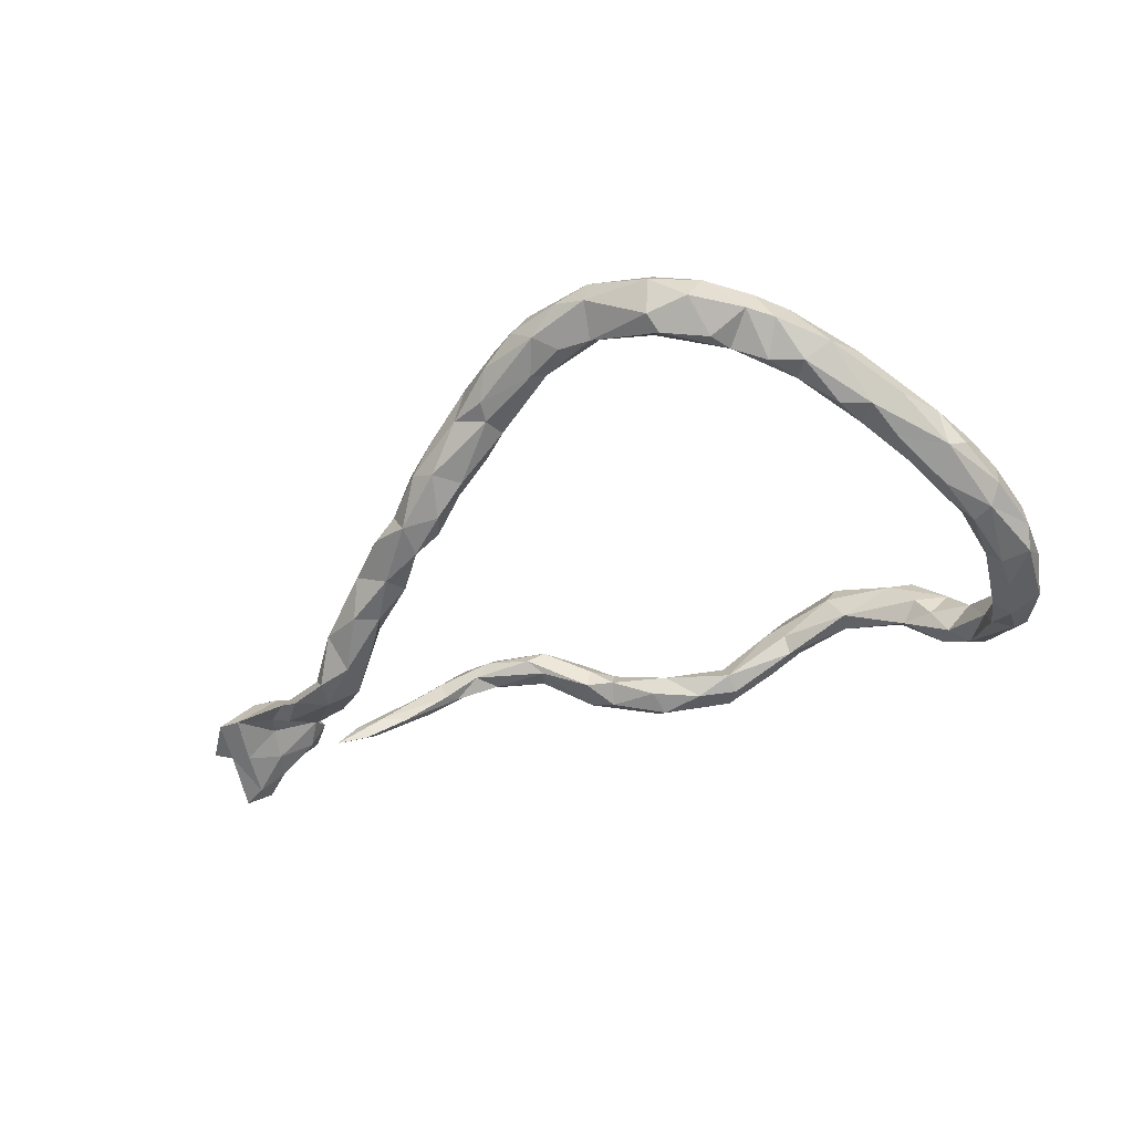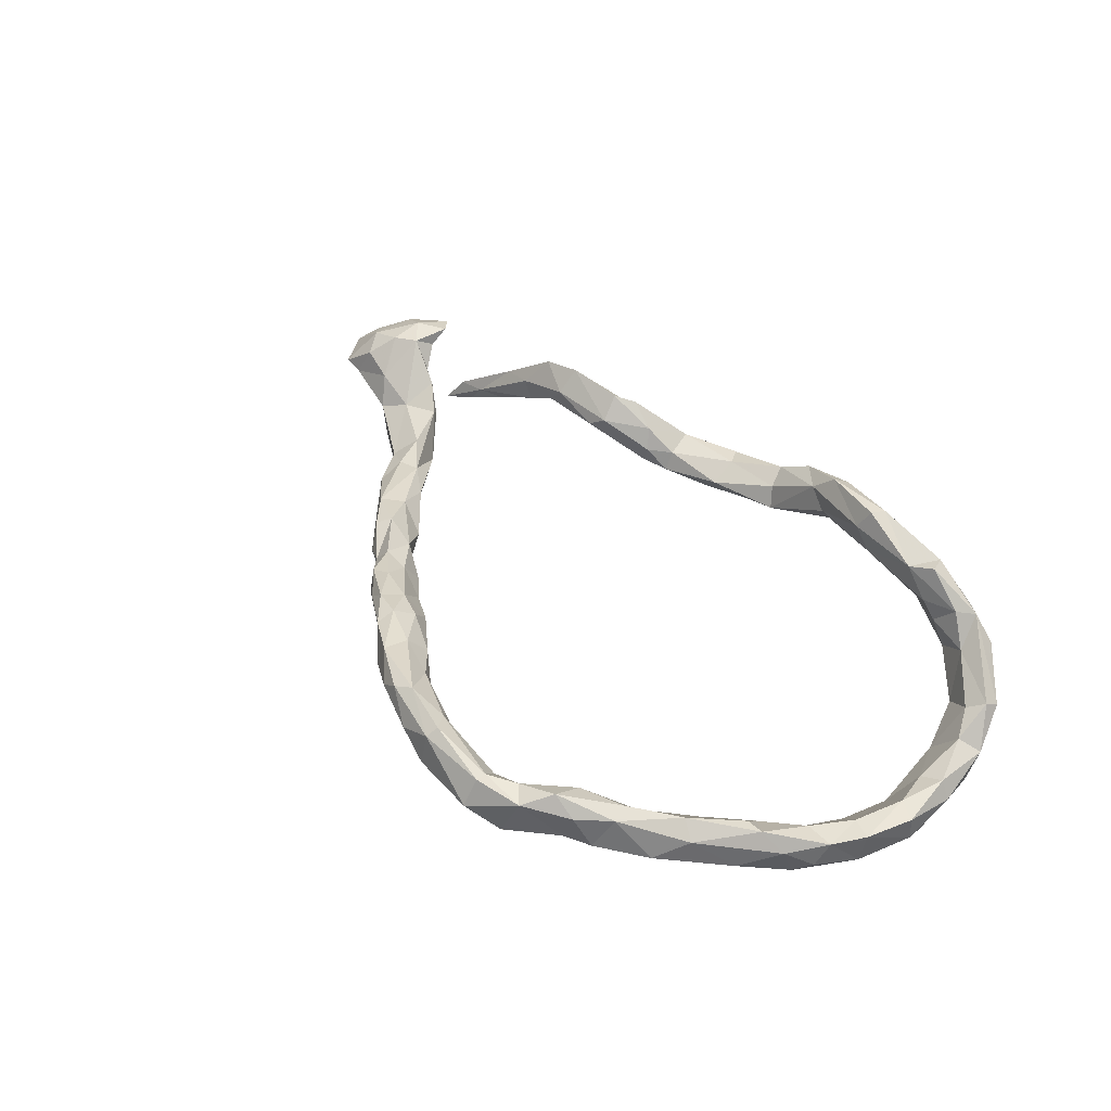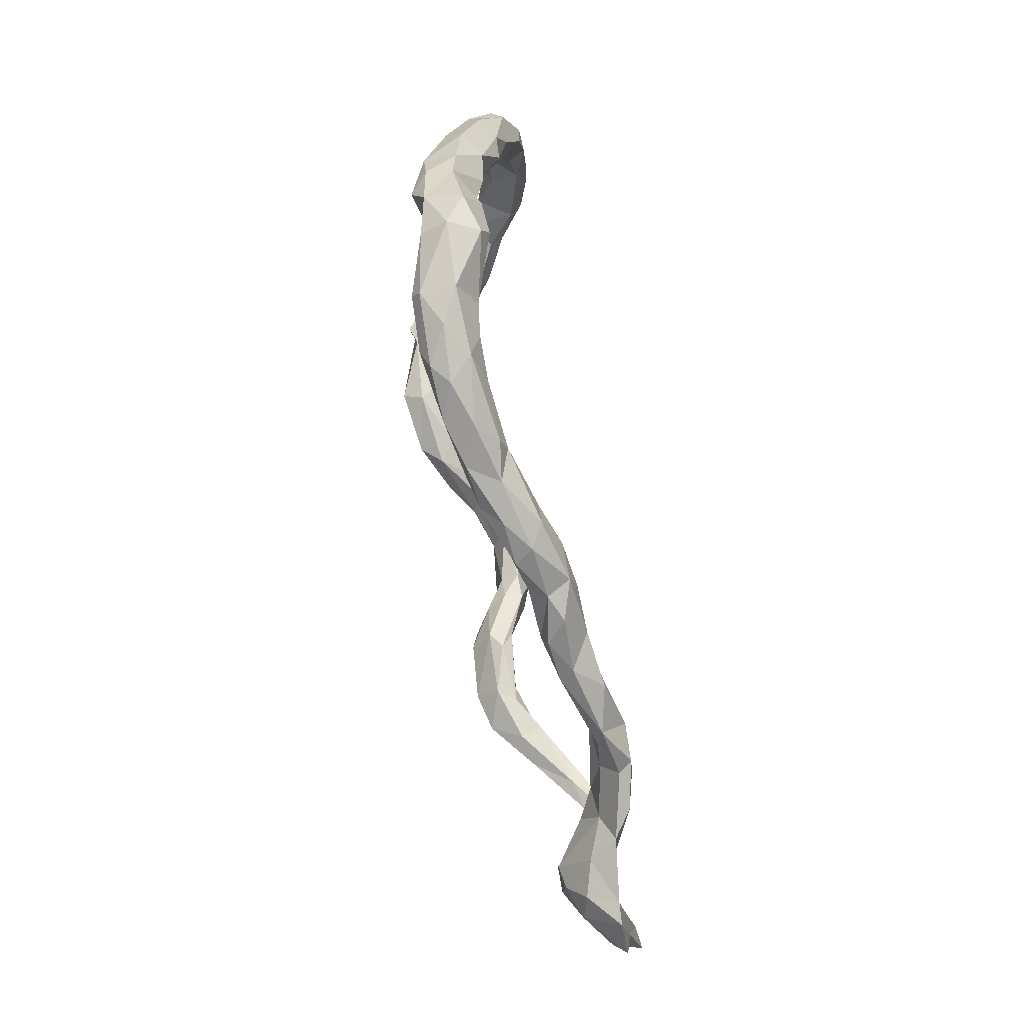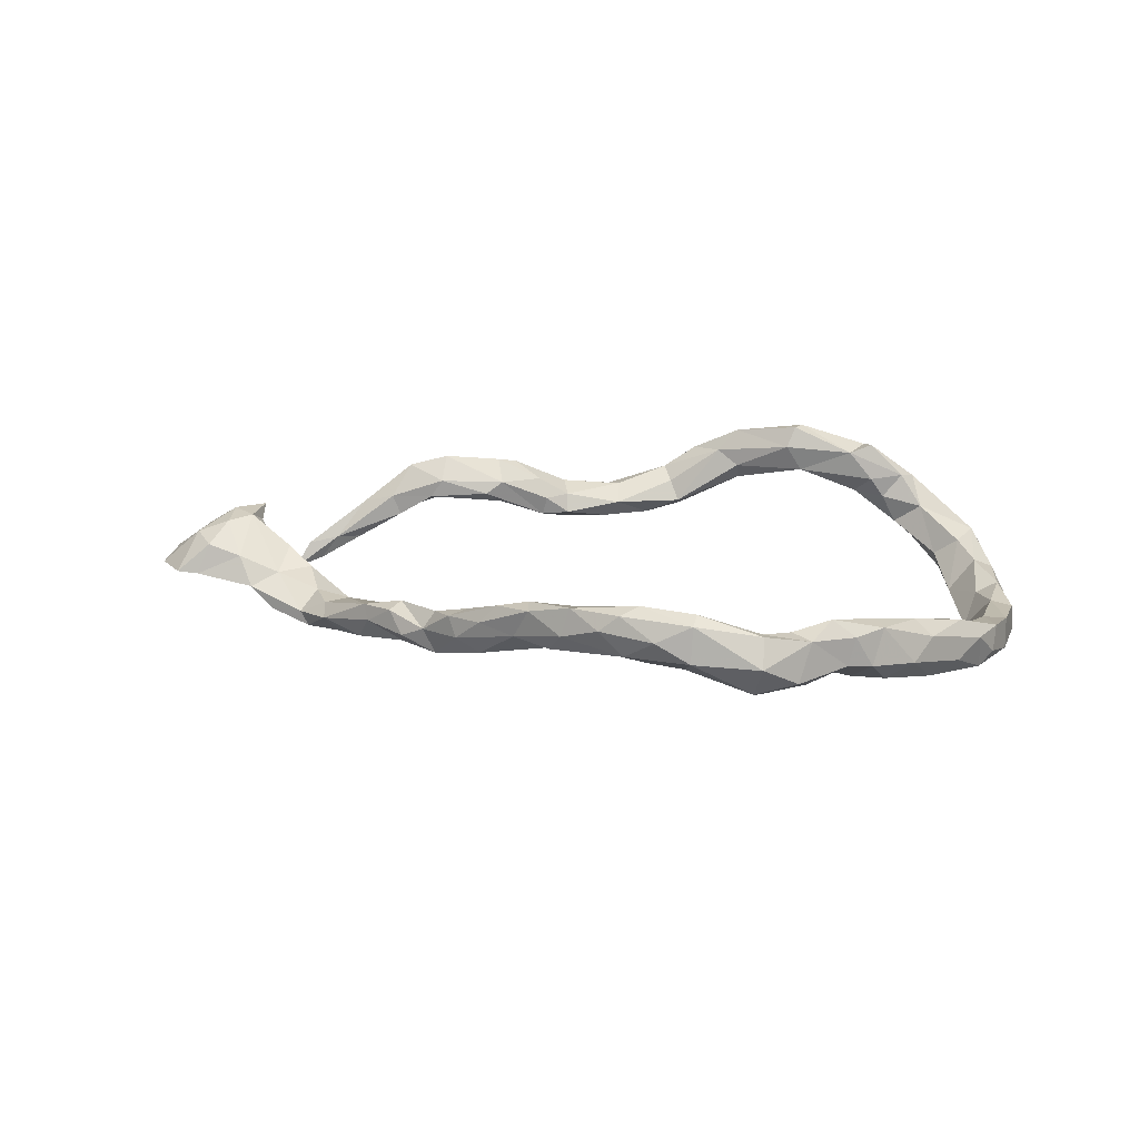
<metadata>
{"format":"obj","ext":"obj","renderer":"f3d","projection":"perspective","resolution":1024,"background":"white","views":[{"elev":-47.0,"azim":-154.6,"up":"+Z"},{"elev":46.9,"azim":-128.2,"up":"+Z"},{"elev":76.0,"azim":80.1,"up":"+Y"},{"elev":21.4,"azim":-171.5,"up":"+Z"}]}
</metadata>
<code>
v 0.8542 -0.006119 -0.05333
v 0.7967 -0.0245 -0.003832
v 0.8159 -0.006081 -0.05589
v 0.9006 -0.06508 -0.05847
v 0.8282 -0.06309 0.006772
v 0.8692 -0.0778 -0.06802
v 0.838 -0.08721 -0.0713
v 0.8548 -0.1637 -0.08579
v 0.8807 -0.102 -0.0368
v 0.7788 -0.07459 -0.0357
v 0.7096 0.009444 -0.06898
v 0.894 -0.1805 -0.092
v 0.7364 -0.01763 -0.02079
v 0.6042 0.05645 -0.09245
v 0.6647 0.03127 -0.1004
v 0.8606 -0.2058 -0.06285
v 0.8137 -0.1731 -0.05302
v 0.7575 -0.03484 -0.04849
v 0.794 -0.1266 -0.05353
v 0.7715 -0.07126 0.02737
v 0.5881 0.06517 -0.1152
v 0.7137 -0.02816 -0.07482
v 0.5402 0.1301 -0.07113
v 0.8373 -0.1538 -0.01075
v 0.6653 -0.01858 -0.04909
v 0.5517 0.07665 -0.06348
v 0.5253 0.08049 -0.1159
v 0.8205 -0.1855 -0.02133
v 0.5995 0.01749 -0.1173
v 0.6766 -0.06469 -0.0626
v 0.3806 0.2058 -0.07212
v 0.4403 0.2079 -0.03716
v 0.6171 -0.05719 -0.05762
v 0.61 -0.04741 -0.04495
v 0.7751 -0.13 0.03297
v 0.4677 0.1625 -0.0872
v 0.3938 0.2378 -0.003085
v 0.5819 0.01578 -0.06396
v 0.7584 -0.1913 0.01618
v 0.6615 -0.1173 -0.07807
v 0.5108 0.06579 -0.0561
v 0.4503 0.1897 -0.01483
v 0.696 -0.09471 -0.01785
v 0.7238 -0.1288 0.01164
v 0.7323 -0.09568 0.03286
v 0.3666 0.2692 -0.03468
v 0.6583 -0.07876 -0.01905
v 0.3257 0.2857 -0.01358
v 0.5461 0.004629 -0.09572
v 0.7534 -0.1664 -0.006573
v 0.7264 -0.1631 0.03189
v 0.3778 0.214 0.006156
v 0.4551 0.09675 -0.05932
v 0.4677 0.09167 -0.08495
v 0.6137 -0.1412 -0.06209
v 0.257 0.3453 -8e-05
v 0.3036 0.2898 -0.05432
v 0.43 0.1394 -0.08247
v 0.3044 0.2373 -0.06781
v 0.4253 0.1526 -0.02598
v 0.2396 0.2824 -0.05265
v 0.3064 0.2727 0.01478
v 0.2729 0.3253 0.02996
v 0.3657 0.165 -0.0575
v 0.2425 0.3136 0.03994
v 0.3241 0.2136 -0.01874
v 0.6361 -0.1375 -0.03314
v 0.2616 0.2392 -0.04047
v 0.2158 0.3505 -0.02224
v 0.1828 0.3693 0.0716
v 0.151 0.399 0.03193
v 0.2618 0.2667 0.005517
v 0.1996 0.2817 -0.01068
v 0.2135 0.3685 0.03927
v 0.1686 0.3298 0.05663
v 0.1786 0.314 -0.02439
v 0.6122 -0.1665 -0.03828
v 0.1236 0.4158 0.08408
v 0.08975 0.4219 0.0237
v 0.1282 0.3793 0.08616
v 0.09487 0.3892 0.01196
v 0.5445 -0.1654 -0.0244
v 0.05205 0.4501 0.1081
v 0.06532 0.4578 0.06165
v 0.537 -0.1815 0.04048
v 0.5845 -0.1451 -0.02175
v 0.001993 0.4872 0.08697
v 0.08154 0.354 0.01494
v -0.03079 0.4868 0.1144
v -0.008831 0.4333 0.02613
v 0.1135 0.3445 0.06423
v 0.1308 0.3133 0.01853
v 0.05309 0.4024 0.09217
v 0.4571 -0.2041 0.02647
v 0.04152 0.3709 0.05436
v 0.4694 -0.1817 0.01814
v -0.07451 0.4626 0.02745
v -0.03861 0.4902 0.04779
v -0.02947 0.4147 0.03974
v -0.0165 0.4151 0.08087
v 0.5191 -0.2016 0.008457
v -0.08863 0.5118 0.08267
v -0.1473 0.5058 0.1117
v -0.1085 0.4396 0.08038
v -0.06115 0.4711 0.127
v 0.4832 -0.18 0.05338
v 0.427 -0.2438 0.07707
v -0.1457 0.5179 0.05326
v -0.1309 0.462 0.02052
v 0.5177 -0.2072 0.04089
v -0.1514 0.4857 0.1241
v -0.125 0.4562 0.1064
v 0.3841 -0.2254 0.04854
v -0.2565 0.5143 0.04939
v 0.4115 -0.1898 0.05245
v 0.4539 -0.2141 0.1056
v -0.2338 0.4412 0.001001
v 0.285 -0.2211 0.03932
v -0.1426 0.442 0.04362
v -0.2418 0.4887 -0.003528
v 0.3899 -0.1925 0.08374
v -0.2517 0.4662 0.0891
v -0.2391 0.4399 0.05598
v -0.2544 0.4856 0.09294
v -0.3104 0.4811 0.01572
v 0.3883 -0.2282 0.1214
v 0.3067 -0.1979 0.06021
v 0.2954 -0.2724 0.08726
v -0.2489 0.4551 -0.01779
v 0.2784 -0.2114 0.0801
v 0.3017 -0.2607 0.05288
v -0.3369 0.369 -0.00654
v -0.3274 0.4564 0.07723
v -0.2948 0.4328 0.08184
v 0.2916 -0.2461 0.114
v -0.3197 0.4115 -0.01578
v 0.2639 -0.2746 0.1027
v -0.2775 0.4139 0.04377
v 0.2088 -0.2545 0.005949
v -0.3295 0.3584 0.02673
v -0.3949 0.4011 0.06545
v -0.3839 0.4144 0.02166
v 0.2214 -0.3071 0.003553
v -0.3559 0.4058 0.09563
v 0.2003 -0.2541 0.03757
v 0.1626 -0.2693 0.006363
v -0.4226 0.3841 0.01046
v 0.2168 -0.2695 0.07135
v 0.1654 -0.2856 0.03771
v -0.4243 0.32 0.0661
v 0.1785 -0.33 0.04977
v 0.1772 -0.3059 -0.01393
v -0.3539 0.3549 0.06836
v -0.4432 0.3204 -0.03715
v -0.389 0.3378 -0.029
v -0.49 0.3158 -0.008852
v -0.4377 0.3496 0.06343
v -0.4192 0.2871 0.02244
v 0.1889 -0.3477 0.02262
v 0.09324 -0.3565 -0.02488
v -0.4173 0.2839 -0.02953
v 0.09897 -0.3119 -0.01165
v 0.07709 -0.3569 0.0388
v 0.1002 -0.3893 0.02821
v 0.1136 -0.3759 -0.003521
v 0.07124 -0.3105 0.01674
v -0.4696 0.2393 -0.07009
v -0.4783 0.204 -0.004237
v -0.4877 0.2453 0.03861
v 0.02102 -0.3534 -0.01413
v -0.5179 0.218 -0.07354
v -0.5655 0.1981 -0.0507
v -0.4866 0.1869 -0.07074
v -0.5188 0.2576 0.01453
v -0.02455 -0.3661 0.04683
v -0.529 0.1241 -0.02951
v -0.04063 -0.351 0.0127
v -0.5371 0.1512 0.002485
v -0.00872 -0.4004 0.06471
v -0.04055 -0.3826 -0.002452
v -0.06521 -0.414 0.102
v -0.06398 -0.4306 0.05768
v -0.5358 0.1512 -0.09469
v -0.1529 -0.3869 0.05461
v -0.5668 0.1469 0.001216
v -0.1144 -0.3767 0.11
v -0.5344 0.1017 -0.09898
v -0.01561 -0.4127 0.00273
v -0.5779 0.05068 -0.1249
v -0.104 -0.4131 0.04207
v -0.545 0.07088 -0.08329
v -0.6053 0.1067 -0.09898
v -0.5852 0.0575 -0.03957
v -0.6029 0.1273 -0.0372
v -0.1495 -0.3917 0.147
v -0.1518 -0.3674 0.08343
v -0.5677 0.01828 -0.1197
v -0.6288 0.08056 -0.08074
v -0.5972 -0.03457 -0.1378
v -0.6333 0.05143 -0.04432
v -0.1611 -0.4209 0.08152
v -0.5792 -0.03626 -0.1065
v -0.2616 -0.4208 0.1199
v -0.2735 -0.3631 0.08281
v -0.1546 -0.4236 0.1242
v -0.6148 -0.02498 -0.06132
v -0.6315 -0.02034 -0.1352
v -0.2468 -0.3551 0.1285
v -0.6542 -0.01321 -0.05695
v -0.6547 0.000494 -0.1075
v -0.2621 -0.397 0.08206
v -0.5896 -0.1296 -0.1237
v -0.6694 -0.1025 -0.06932
v -0.26 -0.3714 0.1634
v -0.6091 -0.1847 -0.07897
v -0.6112 -0.1374 -0.1448
v -0.2717 -0.3947 0.1621
v -0.6069 -0.1949 -0.1459
v -0.4083 -0.3674 0.06795
v -0.3663 -0.3654 0.1193
v -0.3659 -0.4151 0.06555
v -0.6729 -0.1027 -0.1149
v -0.5634 -0.2611 -0.107
v -0.6323 -0.1174 -0.06691
v -0.6609 -0.1388 -0.1395
v -0.3908 -0.4179 0.1222
v -0.3775 -0.3873 0.03829
v -0.6468 -0.1977 -0.06222
v -0.5873 -0.2758 -0.1319
v -0.6071 -0.2744 -0.04953
v -0.457 -0.3821 -0.01861
v -0.5341 -0.3301 -0.06093
v -0.5439 -0.3266 -0.08634
v -0.3807 -0.4311 0.08816
v -0.4895 -0.3944 -0.04933
v -0.6666 -0.1958 -0.09349
v -0.5042 -0.3725 0.01717
v -0.4318 -0.3753 0.03198
v -0.5761 -0.3188 -0.02874
v -0.4049 -0.3872 0.1303
v -0.4362 -0.4225 -0.004077
v -0.51 -0.4248 -0.03238
v -0.4657 -0.3889 0.07205
v -0.6435 -0.2667 -0.118
v -0.5782 -0.3466 -0.09456
v -0.4592 -0.4464 0.03613
v -0.4866 -0.4199 0.063
v -0.5979 -0.3742 -0.06602
v -0.6413 -0.2968 -0.06895
v -0.5255 -0.4251 0.02098
v -0.6012 -0.3407 -0.01135
v -0.6067 -0.3642 -0.02636
f 44 50 51
f 106 86 96
f 96 94 115
f 94 107 113
f 127 139 130
f 44 45 43
f 51 45 44
f 35 45 51
f 39 35 51
f 86 106 85
f 106 96 115
f 116 106 121
f 106 115 121
f 115 94 113
f 116 121 126
f 85 106 116
f 110 85 116
f 110 116 107
f 118 115 113
f 121 115 127
f 121 127 130
f 118 113 131
f 115 118 127
f 116 126 107
f 113 107 131
f 126 121 130
f 128 107 126
f 126 130 135
f 131 107 128
f 128 126 135
f 128 135 137
f 130 145 148
f 135 130 148
f 135 148 137
f 167 173 171
f 171 173 183
f 6 12 8
f 7 8 19
f 6 9 12
f 242 246 250
f 242 241 246
f 248 242 250
f 245 242 248
f 235 242 245
f 252 249 248
f 244 248 249
f 245 248 244
f 241 242 235
f 231 241 235
f 231 232 237
f 232 231 235
f 233 235 245
f 233 232 235
f 229 233 245
f 232 223 239
f 233 223 232
f 223 233 229
f 244 229 245
f 236 244 249
f 225 244 236
f 218 229 244
f 225 218 244
f 218 223 229
f 212 223 218
f 216 212 218
f 225 216 218
f 177 170 180
f 165 164 188
f 160 165 188
f 180 170 188
f 166 175 163
f 177 166 170
f 175 166 177
f 166 162 170
f 159 164 165
f 162 160 170
f 152 165 160
f 162 152 160
f 143 159 165
f 152 143 165
f 146 152 162
f 166 146 162
f 139 143 152
f 146 139 152
f 67 40 86
f 40 55 86
f 55 40 77
f 17 16 28
f 8 16 17
f 40 67 77
f 8 12 16
f 19 8 17
f 160 188 170
f 223 215 230
f 228 213 236
f 80 78 83
f 104 112 119
f 133 142 141
f 133 141 144
f 138 134 153
f 140 138 153
f 153 134 144
f 157 144 141
f 141 142 147
f 153 144 150
f 150 144 157
f 87 98 102
f 87 84 98
f 83 87 89
f 78 84 83
f 83 84 87
f 80 83 93
f 102 98 108
f 87 102 89
f 89 102 103
f 89 103 105
f 83 89 105
f 93 105 100
f 100 105 112
f 100 112 104
f 93 83 105
f 103 114 124
f 102 108 103
f 103 108 114
f 105 103 111
f 111 103 124
f 105 111 112
f 112 122 123
f 112 111 122
f 111 124 122
f 114 133 124
f 122 124 133
f 123 122 134
f 134 122 133
f 134 133 144
f 213 222 236
f 219 227 238
f 215 224 228
f 212 224 215
f 222 225 236
f 207 216 225
f 199 212 216
f 207 199 216
f 212 202 206
f 199 202 212
f 222 207 225
f 207 222 210
f 190 182 201
f 184 190 201
f 197 202 199
f 190 188 182
f 180 188 190
f 182 179 181
f 184 180 190
f 196 177 184
f 188 164 182
f 164 179 182
f 164 163 179
f 177 180 184
f 223 212 215
f 192 189 207
f 189 197 199
f 197 191 202
f 210 192 207
f 192 210 198
f 179 186 181
f 179 175 186
f 197 187 191
f 189 187 197
f 183 187 189
f 177 196 186
f 175 177 186
f 151 149 163
f 164 151 163
f 163 149 166
f 159 151 164
f 128 151 159
f 128 137 151
f 137 148 151
f 148 149 151
f 145 149 148
f 149 146 166
f 143 128 159
f 143 131 128
f 145 146 149
f 139 146 145
f 139 118 143
f 130 139 145
f 118 131 143
f 127 118 139
f 189 199 207
f 163 175 179
f 74 71 78
f 158 150 169
f 150 157 169
f 169 157 174
f 226 247 246
f 58 53 64
f 13 11 25
f 14 23 26
f 221 211 234
f 243 247 240
f 226 240 247
f 2 3 13
f 1 2 5
f 4 1 5
f 2 13 20
f 5 2 20
f 32 23 36
f 14 26 38
f 20 13 45
f 45 13 25
f 45 25 47
f 24 5 35
f 5 20 35
f 35 20 45
f 36 58 31
f 31 58 64
f 36 27 58
f 58 27 54
f 41 60 53
f 58 54 53
f 157 156 174
f 157 147 156
f 153 150 158
f 140 158 161
f 140 153 158
f 141 147 157
f 132 140 161
f 142 155 147
f 142 132 155
f 136 132 142
f 132 117 140
f 117 138 140
f 136 129 132
f 129 117 132
f 125 136 142
f 125 129 136
f 129 109 117
f 92 91 95
f 88 92 95
f 92 75 91
f 76 92 88
f 73 75 92
f 81 76 88
f 90 81 88
f 62 63 65
f 72 65 75
f 168 158 169
f 147 154 156
f 72 62 65
f 48 63 62
f 24 35 39
f 28 24 39
f 50 17 28
f 44 19 50
f 19 17 50
f 10 19 44
f 43 18 44
f 18 10 44
f 30 22 43
f 30 33 29
f 22 30 29
f 15 22 29
f 25 14 38
f 21 15 29
f 27 21 29
f 23 21 27
f 14 21 23
f 36 23 27
f 16 24 28
f 9 24 16
f 10 7 19
f 9 5 24
f 3 10 18
f 3 7 10
f 22 18 43
f 13 3 11
f 11 14 25
f 11 22 15
f 21 14 15
f 45 47 43
f 11 15 14
f 12 9 16
f 7 6 8
f 6 4 9
f 4 5 9
f 183 189 192
f 191 193 206
f 186 196 208
f 198 210 200
f 196 204 208
f 172 171 192
f 171 183 192
f 183 173 187
f 187 173 191
f 194 192 198
f 191 176 193
f 194 198 200
f 186 208 195
f 181 186 195
f 206 193 200
f 206 200 209
f 200 210 209
f 214 208 220
f 195 208 214
f 205 195 217
f 195 214 217
f 214 220 217
f 217 220 226
f 226 220 240
f 32 36 31
f 23 32 42
f 26 23 42
f 57 46 31
f 48 46 57
f 6 7 3
f 1 6 3
f 53 60 64
f 4 6 1
f 11 3 18
f 246 234 226
f 246 247 250
f 238 237 243
f 248 250 252
f 247 251 252
f 250 247 252
f 237 251 247
f 243 237 247
f 237 239 251
f 251 249 252
f 239 230 251
f 230 249 251
f 228 249 230
f 228 236 249
f 241 221 234
f 241 234 246
f 238 227 231
f 227 241 231
f 231 237 238
f 232 239 237
f 215 228 230
f 227 221 241
f 223 230 239
f 94 101 107
f 101 110 107
f 82 101 94
f 96 82 94
f 86 82 96
f 101 77 110
f 77 85 110
f 67 86 85
f 77 67 85
f 82 55 101
f 55 77 101
f 86 55 82
f 50 39 51
f 50 28 39
f 47 30 43
f 33 30 47
f 25 34 47
f 34 33 47
f 25 38 34
f 49 33 34
f 49 34 41
f 53 49 41
f 34 38 41
f 38 26 41
f 29 49 27
f 54 49 53
f 54 27 49
f 29 33 49
f 56 69 71
f 81 69 76
f 79 71 81
f 71 69 81
f 63 56 74
f 212 206 224
f 227 211 221
f 224 213 228
f 202 191 206
f 196 184 204
f 181 195 205
f 182 181 205
f 201 182 205
f 209 210 222
f 184 201 211
f 204 184 211
f 211 201 203
f 201 205 203
f 205 217 203
f 224 209 213
f 209 222 213
f 206 209 224
f 208 204 220
f 220 204 219
f 204 211 227
f 204 227 219
f 203 217 226
f 211 203 234
f 234 203 226
f 219 238 243
f 220 219 243
f 220 243 240
f 178 169 185
f 168 178 176
f 169 174 185
f 178 168 169
f 161 158 168
f 156 172 174
f 156 171 172
f 156 154 171
f 154 161 167
f 154 155 161
f 147 155 154
f 155 132 161
f 76 73 92
f 66 62 72
f 73 72 75
f 68 72 73
f 76 61 73
f 69 61 76
f 42 37 52
f 42 32 37
f 52 62 66
f 52 48 62
f 37 48 52
f 46 48 37
f 69 57 61
f 66 72 68
f 60 52 66
f 42 52 60
f 37 32 46
f 48 56 63
f 56 57 69
f 48 57 56
f 193 185 200
f 185 194 200
f 176 185 193
f 178 185 176
f 172 192 194
f 173 176 191
f 173 168 176
f 185 174 194
f 174 172 194
f 173 161 168
f 167 161 173
f 154 167 171
f 64 60 66
f 59 64 66
f 59 31 64
f 61 59 68
f 68 59 66
f 61 57 59
f 68 73 61
f 41 42 60
f 26 42 41
f 46 32 31
f 57 31 59
f 138 123 134
f 133 125 142
f 114 125 133
f 119 112 123
f 74 56 71
f 74 70 63
f 90 88 99
f 99 88 95
f 125 120 129
f 138 117 123
f 78 71 84
f 84 71 79
f 74 78 70
f 65 70 75
f 65 63 70
f 84 79 98
f 98 79 90
f 79 81 90
f 70 78 80
f 91 80 93
f 91 93 95
f 75 70 80
f 75 80 91
f 108 98 97
f 108 97 109
f 97 98 90
f 97 90 99
f 109 97 99
f 99 95 100
f 99 100 104
f 95 93 100
f 108 109 120
f 120 109 129
f 109 99 119
f 99 104 119
f 108 120 114
f 114 120 125
f 117 119 123
f 117 109 119
f 1 3 2
f 11 18 22

</code>
